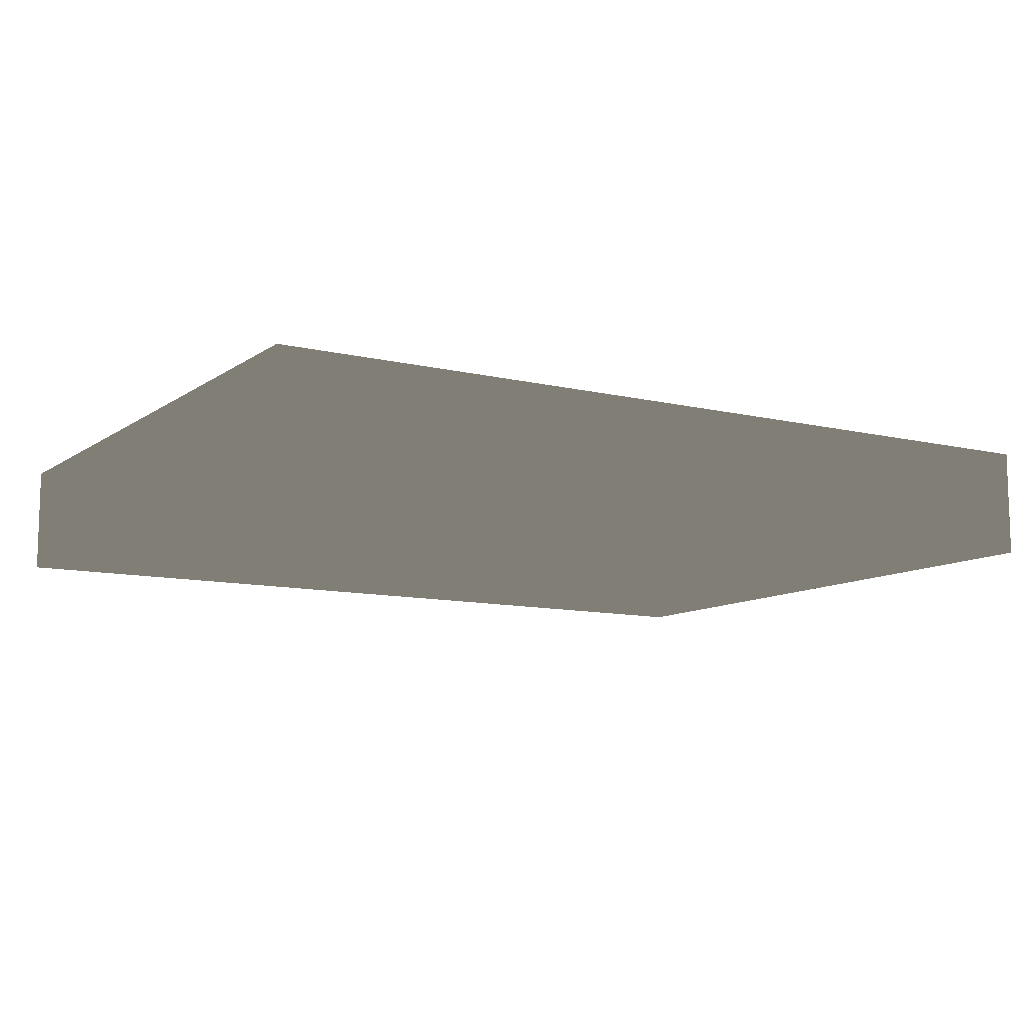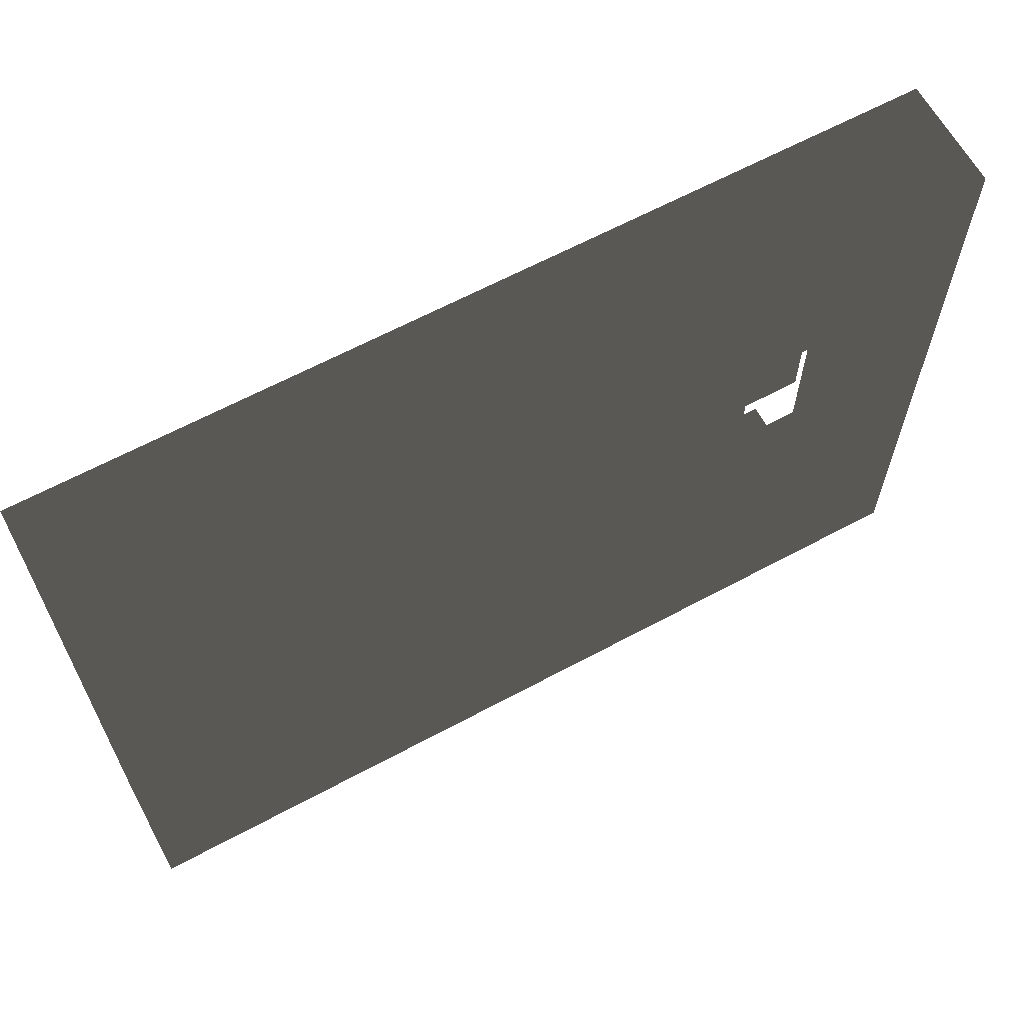
<metadata>
{"format":"obj","ext":"obj","renderer":"f3d","projection":"perspective","resolution":1024,"background":"white","views":[{"elev":-10.4,"azim":-31.3,"up":"+Z"},{"elev":63.8,"azim":151.5,"up":"+Y"}]}
</metadata>
<code>
v -64 34 0
v -63 34 0
v -63 34 1
v -64 34 1
v -63 35 0
v -64 35 0
v -64 35 1
v -63 35 1
v -62 34 0
v -62 34 1
v -62 35 0
v -62 35 1
v -61 34 0
v -61 34 1
v -61 35 0
v -61 35 1
v -60 34 0
v -60 34 1
v -60 35 0
v -60 35 1
v -59 34 0
v -59 34 1
v -59 35 0
v -59 35 1
v -58 34 0
v -58 34 1
v -58 35 0
v -58 35 1
v -57 34 0
v -57 34 1
v -57 35 0
v -57 35 1
v -56 34 0
v -56 34 1
v -56 35 0
v -56 35 1
v -55 34 0
v -55 34 1
v -55 35 0
v -55 35 1
v -54 34 0
v -54 35 0
v -54 35 1
v -54 34 1
v -55 36 1
v -55 36 0
v -54 36 0
v -54 36 1
v -55 37 1
v -55 37 0
v -54 37 0
v -54 37 1
v -55 38 1
v -55 38 0
v -54 38 0
v -54 38 1
v -64 38 0
v -63 38 0
v -63 38 1
v -64 38 1
v -63 39 0
v -64 39 0
v -64 39 1
v -63 39 1
v -62 38 0
v -62 38 1
v -62 39 0
v -62 39 1
v -61 38 0
v -61 38 1
v -61 39 0
v -61 39 1
v -60 38 0
v -60 38 1
v -60 39 0
v -60 39 1
v -59 38 0
v -59 38 1
v -59 39 0
v -59 39 1
v -58 38 0
v -58 38 1
v -58 39 0
v -58 39 1
v -57 38 0
v -57 38 1
v -57 39 0
v -57 39 1
v -56 38 0
v -56 38 1
v -56 39 0
v -56 39 1
v -55 39 0
v -55 39 1
v -54 39 0
v -54 39 1
v -55 40 1
v -55 40 0
v -54 40 0
v -54 40 1
v -55 41 1
v -55 41 0
v -54 41 0
v -54 41 1
v -64 41 0
v -63 41 0
v -63 41 1
v -64 41 1
v -63 42 0
v -64 42 0
v -64 42 1
v -63 42 1
v -62 41 0
v -62 41 1
v -62 42 0
v -62 42 1
v -61 41 0
v -61 41 1
v -61 42 0
v -61 42 1
v -60 41 0
v -60 41 1
v -60 42 0
v -60 42 1
v -59 41 0
v -59 41 1
v -59 42 0
v -59 42 1
v -58 41 0
v -58 41 1
v -58 42 0
v -58 42 1
v -57 41 0
v -57 41 1
v -57 42 0
v -57 42 1
v -56 41 0
v -56 41 1
v -56 42 0
v -56 42 1
v -55 42 0
v -55 42 1
v -54 42 0
v -54 42 1
v -55 43 1
v -55 43 0
v -54 43 0
v -54 43 1
v -55 44 1
v -55 44 0
v -54 44 0
v -54 44 1
v -55 45 1
v -55 45 0
v -54 45 0
v -54 45 1
v -64 45 0
v -63 45 0
v -63 45 1
v -64 45 1
v -63 46 0
v -64 46 0
v -64 46 1
v -63 46 1
v -62 45 0
v -62 45 1
v -62 46 0
v -62 46 1
v -61 45 0
v -61 45 1
v -61 46 0
v -61 46 1
v -60 45 0
v -60 45 1
v -60 46 0
v -60 46 1
v -59 45 0
v -59 45 1
v -59 46 0
v -59 46 1
v -58 45 0
v -58 45 1
v -58 46 0
v -58 46 1
v -57 45 0
v -57 45 1
v -57 46 0
v -57 46 1
v -56 45 0
v -56 45 1
v -56 46 0
v -56 46 1
v -55 46 0
v -55 46 1
v -54 46 0
v -54 46 1
v -63 34 2
v -64 34 2
v -64 35 2
v -63 35 2
v -62 34 2
v -62 35 2
v -61 34 2
v -61 35 2
v -60 34 2
v -60 35 2
v -59 34 2
v -59 35 2
v -58 34 2
v -58 35 2
v -57 34 2
v -57 35 2
v -56 34 2
v -56 35 2
v -55 34 2
v -55 35 2
v -54 35 2
v -54 34 2
v -55 36 2
v -54 36 2
v -55 37 2
v -54 37 2
v -55 38 2
v -54 38 2
v -63 38 2
v -64 38 2
v -64 39 2
v -63 39 2
v -62 38 2
v -62 39 2
v -61 38 2
v -61 39 2
v -60 38 2
v -60 39 2
v -59 38 2
v -59 39 2
v -58 38 2
v -58 39 2
v -57 38 2
v -57 39 2
v -56 38 2
v -56 39 2
v -55 39 2
v -54 39 2
v -55 40 2
v -54 40 2
v -55 41 2
v -54 41 2
v -63 41 2
v -64 41 2
v -64 42 2
v -63 42 2
v -62 41 2
v -62 42 2
v -61 41 2
v -61 42 2
v -60 41 2
v -60 42 2
v -59 41 2
v -59 42 2
v -58 41 2
v -58 42 2
v -57 41 2
v -57 42 2
v -56 41 2
v -56 42 2
v -55 42 2
v -54 42 2
v -55 43 2
v -54 43 2
v -55 44 2
v -54 44 2
v -55 45 2
v -54 45 2
v -63 45 2
v -64 45 2
v -64 46 2
v -63 46 2
v -62 45 2
v -62 46 2
v -61 45 2
v -61 46 2
v -60 45 2
v -60 46 2
v -59 45 2
v -59 46 2
v -58 45 2
v -58 46 2
v -57 45 2
v -57 46 2
v -56 45 2
v -56 46 2
v -55 46 2
v -54 46 2
v -70 34 0
v -70 34 1
v -70 35 1
v -70 35 0
v -69 34 0
v -69 34 1
v -69 35 0
v -68 34 0
v -68 34 1
v -68 35 0
v -67 34 0
v -67 34 1
v -67 35 0
v -66 34 0
v -66 34 1
v -66 35 0
v -67 35 1
v -66 35 1
v -65 34 0
v -65 34 1
v -65 35 0
v -65 35 1
v -70 36 1
v -70 36 0
v -69 36 0
v -68 36 0
v -69 36 1
v -68 36 1
v -67 36 0
v -67 36 1
v -70 37 1
v -70 37 0
v -69 37 0
v -69 37 1
v -68 37 1
v -68 37 0
v -67 37 0
v -67 37 1
v -66 36 0
v -66 37 0
v -66 37 1
v -66 36 1
v -70 38 1
v -70 38 0
v -69 38 0
v -69 38 1
v -67 38 1
v -67 38 0
v -66 38 0
v -66 38 1
v -65 37 0
v -65 38 0
v -65 38 1
v -65 37 1
v -70 39 1
v -70 39 0
v -69 39 0
v -69 39 1
v -66 39 1
v -66 39 0
v -65 39 0
v -65 39 1
v -70 40 1
v -70 40 0
v -69 40 0
v -69 40 1
v -66 40 1
v -66 40 0
v -65 40 0
v -65 40 1
v -70 41 1
v -70 41 0
v -69 41 0
v -69 41 1
v -66 41 1
v -66 41 0
v -65 41 0
v -65 41 1
v -70 42 1
v -70 42 0
v -69 42 0
v -69 42 1
v -66 42 1
v -66 42 0
v -65 42 0
v -65 42 1
v -70 43 1
v -70 43 0
v -69 43 0
v -69 43 1
v -67 42 0
v -67 42 1
v -67 43 1
v -67 43 0
v -66 43 0
v -66 43 1
v -70 44 1
v -70 44 0
v -69 44 0
v -69 44 1
v -68 43 0
v -68 43 1
v -68 44 1
v -68 44 0
v -67 44 0
v -66 44 0
v -66 44 1
v -67 44 1
v -70 45 1
v -70 45 0
v -69 45 0
v -68 45 0
v -67 45 0
v -67 45 1
v -70 46 1
v -70 46 0
v -69 46 0
v -69 46 1
v -68 46 0
v -68 46 1
v -67 46 0
v -67 46 1
v -66 45 0
v -66 45 1
v -66 46 0
v -66 46 1
v -65 45 0
v -65 45 1
v -65 46 0
v -65 46 1
v -70 34 2
v -70 35 2
v -69 34 2
v -69 35 2
v -68 34 2
v -68 35 2
v -67 34 2
v -67 35 2
v -66 34 2
v -66 35 2
v -65 34 2
v -65 35 2
v -70 36 2
v -69 36 2
v -68 36 2
v -67 36 2
v -70 37 2
v -69 37 2
v -68 37 2
v -67 37 2
v -66 37 2
v -66 36 2
v -70 38 2
v -69 38 2
v -67 38 2
v -66 38 2
v -65 38 2
v -65 37 2
v -70 39 2
v -69 39 2
v -66 39 2
v -65 39 2
v -70 40 2
v -69 40 2
v -66 40 2
v -65 40 2
v -70 41 2
v -69 41 2
v -66 41 2
v -65 41 2
v -70 42 2
v -69 42 2
v -66 42 2
v -65 42 2
v -70 43 2
v -69 43 2
v -67 42 2
v -67 43 2
v -66 43 2
v -70 44 2
v -69 44 2
v -68 43 2
v -68 44 2
v -67 44 2
v -66 44 2
v -70 45 2
v -69 45 2
v -68 45 2
v -67 45 2
v -70 46 2
v -69 46 2
v -68 46 2
v -67 46 2
v -66 45 2
v -66 46 2
v -65 45 2
v -65 46 2
v -66 42 1
v -66 42 0
v -66 42 2
f 1 2 3
f 1 3 4
f 5 6 7
f 5 7 8
f 1 6 5
f 1 5 2
f 2 9 10
f 2 10 3
f 11 5 8
f 11 8 12
f 2 5 11
f 2 11 9
f 9 13 14
f 9 14 10
f 15 11 12
f 15 12 16
f 9 11 15
f 9 15 13
f 13 17 18
f 13 18 14
f 19 15 16
f 19 16 20
f 13 15 19
f 13 19 17
f 17 21 22
f 17 22 18
f 23 19 20
f 23 20 24
f 17 19 23
f 17 23 21
f 21 25 26
f 21 26 22
f 27 23 24
f 27 24 28
f 21 23 27
f 21 27 25
f 25 29 30
f 25 30 26
f 31 27 28
f 31 28 32
f 25 27 31
f 25 31 29
f 29 33 34
f 29 34 30
f 35 31 32
f 35 32 36
f 29 31 35
f 29 35 33
f 33 37 38
f 33 38 34
f 39 35 36
f 39 36 40
f 33 35 39
f 33 39 37
f 41 42 43
f 41 43 44
f 37 41 44
f 37 44 38
f 37 39 42
f 37 42 41
f 39 40 45
f 39 45 46
f 42 47 48
f 42 48 43
f 39 46 47
f 39 47 42
f 46 45 49
f 46 49 50
f 47 51 52
f 47 52 48
f 46 50 51
f 46 51 47
f 50 49 53
f 50 53 54
f 51 55 56
f 51 56 52
f 50 54 55
f 50 55 51
f 57 58 59
f 57 59 60
f 61 62 63
f 61 63 64
f 57 62 61
f 57 61 58
f 58 65 66
f 58 66 59
f 67 61 64
f 67 64 68
f 58 61 67
f 58 67 65
f 65 69 70
f 65 70 66
f 71 67 68
f 71 68 72
f 65 67 71
f 65 71 69
f 69 73 74
f 69 74 70
f 75 71 72
f 75 72 76
f 69 71 75
f 69 75 73
f 73 77 78
f 73 78 74
f 79 75 76
f 79 76 80
f 73 75 79
f 73 79 77
f 77 81 82
f 77 82 78
f 83 79 80
f 83 80 84
f 77 79 83
f 77 83 81
f 81 85 86
f 81 86 82
f 87 83 84
f 87 84 88
f 81 83 87
f 81 87 85
f 85 89 90
f 85 90 86
f 91 87 88
f 91 88 92
f 85 87 91
f 85 91 89
f 89 54 53
f 89 53 90
f 93 91 92
f 93 92 94
f 89 91 93
f 89 93 54
f 55 95 96
f 55 96 56
f 54 93 95
f 54 95 55
f 93 94 97
f 93 97 98
f 95 99 100
f 95 100 96
f 93 98 99
f 93 99 95
f 98 97 101
f 98 101 102
f 99 103 104
f 99 104 100
f 98 102 103
f 98 103 99
f 105 106 107
f 105 107 108
f 109 110 111
f 109 111 112
f 105 110 109
f 105 109 106
f 106 113 114
f 106 114 107
f 115 109 112
f 115 112 116
f 106 109 115
f 106 115 113
f 113 117 118
f 113 118 114
f 119 115 116
f 119 116 120
f 113 115 119
f 113 119 117
f 117 121 122
f 117 122 118
f 123 119 120
f 123 120 124
f 117 119 123
f 117 123 121
f 121 125 126
f 121 126 122
f 127 123 124
f 127 124 128
f 121 123 127
f 121 127 125
f 125 129 130
f 125 130 126
f 131 127 128
f 131 128 132
f 125 127 131
f 125 131 129
f 129 133 134
f 129 134 130
f 135 131 132
f 135 132 136
f 129 131 135
f 129 135 133
f 133 137 138
f 133 138 134
f 139 135 136
f 139 136 140
f 133 135 139
f 133 139 137
f 137 102 101
f 137 101 138
f 141 139 140
f 141 140 142
f 137 139 141
f 137 141 102
f 103 143 144
f 103 144 104
f 102 141 143
f 102 143 103
f 141 142 145
f 141 145 146
f 143 147 148
f 143 148 144
f 141 146 147
f 141 147 143
f 146 145 149
f 146 149 150
f 147 151 152
f 147 152 148
f 146 150 151
f 146 151 147
f 150 149 153
f 150 153 154
f 151 155 156
f 151 156 152
f 150 154 155
f 150 155 151
f 157 158 159
f 157 159 160
f 161 162 163
f 161 163 164
f 157 162 161
f 157 161 158
f 158 165 166
f 158 166 159
f 167 161 164
f 167 164 168
f 158 161 167
f 158 167 165
f 165 169 170
f 165 170 166
f 171 167 168
f 171 168 172
f 165 167 171
f 165 171 169
f 169 173 174
f 169 174 170
f 175 171 172
f 175 172 176
f 169 171 175
f 169 175 173
f 173 177 178
f 173 178 174
f 179 175 176
f 179 176 180
f 173 175 179
f 173 179 177
f 177 181 182
f 177 182 178
f 183 179 180
f 183 180 184
f 177 179 183
f 177 183 181
f 181 185 186
f 181 186 182
f 187 183 184
f 187 184 188
f 181 183 187
f 181 187 185
f 185 189 190
f 185 190 186
f 191 187 188
f 191 188 192
f 185 187 191
f 185 191 189
f 189 154 153
f 189 153 190
f 193 191 192
f 193 192 194
f 189 191 193
f 189 193 154
f 155 195 196
f 155 196 156
f 195 193 194
f 195 194 196
f 154 193 195
f 154 195 155
f 4 3 197
f 4 197 198
f 8 7 199
f 8 199 200
f 198 197 200
f 198 200 199
f 3 10 201
f 3 201 197
f 12 8 200
f 12 200 202
f 197 201 202
f 197 202 200
f 10 14 203
f 10 203 201
f 16 12 202
f 16 202 204
f 201 203 204
f 201 204 202
f 14 18 205
f 14 205 203
f 20 16 204
f 20 204 206
f 203 205 206
f 203 206 204
f 18 22 207
f 18 207 205
f 24 20 206
f 24 206 208
f 205 207 208
f 205 208 206
f 22 26 209
f 22 209 207
f 28 24 208
f 28 208 210
f 207 209 210
f 207 210 208
f 26 30 211
f 26 211 209
f 32 28 210
f 32 210 212
f 209 211 212
f 209 212 210
f 30 34 213
f 30 213 211
f 36 32 212
f 36 212 214
f 211 213 214
f 211 214 212
f 34 38 215
f 34 215 213
f 40 36 214
f 40 214 216
f 213 215 216
f 213 216 214
f 44 43 217
f 44 217 218
f 38 44 218
f 38 218 215
f 215 218 217
f 215 217 216
f 40 216 219
f 40 219 45
f 43 48 220
f 43 220 217
f 216 217 220
f 216 220 219
f 45 219 221
f 45 221 49
f 48 52 222
f 48 222 220
f 219 220 222
f 219 222 221
f 49 221 223
f 49 223 53
f 52 56 224
f 52 224 222
f 221 222 224
f 221 224 223
f 60 59 225
f 60 225 226
f 64 63 227
f 64 227 228
f 226 225 228
f 226 228 227
f 59 66 229
f 59 229 225
f 68 64 228
f 68 228 230
f 225 229 230
f 225 230 228
f 66 70 231
f 66 231 229
f 72 68 230
f 72 230 232
f 229 231 232
f 229 232 230
f 70 74 233
f 70 233 231
f 76 72 232
f 76 232 234
f 231 233 234
f 231 234 232
f 74 78 235
f 74 235 233
f 80 76 234
f 80 234 236
f 233 235 236
f 233 236 234
f 78 82 237
f 78 237 235
f 84 80 236
f 84 236 238
f 235 237 238
f 235 238 236
f 82 86 239
f 82 239 237
f 88 84 238
f 88 238 240
f 237 239 240
f 237 240 238
f 86 90 241
f 86 241 239
f 92 88 240
f 92 240 242
f 239 241 242
f 239 242 240
f 90 53 223
f 90 223 241
f 94 92 242
f 94 242 243
f 241 223 243
f 241 243 242
f 56 96 244
f 56 244 224
f 223 224 244
f 223 244 243
f 94 243 245
f 94 245 97
f 96 100 246
f 96 246 244
f 243 244 246
f 243 246 245
f 97 245 247
f 97 247 101
f 100 104 248
f 100 248 246
f 245 246 248
f 245 248 247
f 108 107 249
f 108 249 250
f 112 111 251
f 112 251 252
f 250 249 252
f 250 252 251
f 107 114 253
f 107 253 249
f 116 112 252
f 116 252 254
f 249 253 254
f 249 254 252
f 114 118 255
f 114 255 253
f 120 116 254
f 120 254 256
f 253 255 256
f 253 256 254
f 118 122 257
f 118 257 255
f 124 120 256
f 124 256 258
f 255 257 258
f 255 258 256
f 122 126 259
f 122 259 257
f 128 124 258
f 128 258 260
f 257 259 260
f 257 260 258
f 126 130 261
f 126 261 259
f 132 128 260
f 132 260 262
f 259 261 262
f 259 262 260
f 130 134 263
f 130 263 261
f 136 132 262
f 136 262 264
f 261 263 264
f 261 264 262
f 134 138 265
f 134 265 263
f 140 136 264
f 140 264 266
f 263 265 266
f 263 266 264
f 138 101 247
f 138 247 265
f 142 140 266
f 142 266 267
f 265 247 267
f 265 267 266
f 104 144 268
f 104 268 248
f 247 248 268
f 247 268 267
f 142 267 269
f 142 269 145
f 144 148 270
f 144 270 268
f 267 268 270
f 267 270 269
f 145 269 271
f 145 271 149
f 148 152 272
f 148 272 270
f 269 270 272
f 269 272 271
f 149 271 273
f 149 273 153
f 152 156 274
f 152 274 272
f 271 272 274
f 271 274 273
f 160 159 275
f 160 275 276
f 164 163 277
f 164 277 278
f 276 275 278
f 276 278 277
f 159 166 279
f 159 279 275
f 168 164 278
f 168 278 280
f 275 279 280
f 275 280 278
f 166 170 281
f 166 281 279
f 172 168 280
f 172 280 282
f 279 281 282
f 279 282 280
f 170 174 283
f 170 283 281
f 176 172 282
f 176 282 284
f 281 283 284
f 281 284 282
f 174 178 285
f 174 285 283
f 180 176 284
f 180 284 286
f 283 285 286
f 283 286 284
f 178 182 287
f 178 287 285
f 184 180 286
f 184 286 288
f 285 287 288
f 285 288 286
f 182 186 289
f 182 289 287
f 188 184 288
f 188 288 290
f 287 289 290
f 287 290 288
f 186 190 291
f 186 291 289
f 192 188 290
f 192 290 292
f 289 291 292
f 289 292 290
f 190 153 273
f 190 273 291
f 194 192 292
f 194 292 293
f 291 273 293
f 291 293 292
f 156 196 294
f 156 294 274
f 196 194 293
f 196 293 294
f 273 274 294
f 273 294 293
f 295 296 297
f 295 297 298
f 295 299 300
f 295 300 296
f 295 298 301
f 295 301 299
f 299 302 303
f 299 303 300
f 299 301 304
f 299 304 302
f 302 305 306
f 302 306 303
f 302 304 307
f 302 307 305
f 305 308 309
f 305 309 306
f 310 307 311
f 310 311 312
f 305 307 310
f 305 310 308
f 308 313 314
f 308 314 309
f 315 310 312
f 315 312 316
f 308 310 315
f 308 315 313
f 313 1 4
f 313 4 314
f 6 315 316
f 6 316 7
f 313 315 6
f 313 6 1
f 298 297 317
f 298 317 318
f 298 318 319
f 298 319 301
f 320 319 321
f 320 321 322
f 301 319 320
f 301 320 304
f 307 323 324
f 307 324 311
f 304 320 323
f 304 323 307
f 318 317 325
f 318 325 326
f 319 327 328
f 319 328 321
f 318 326 327
f 318 327 319
f 320 322 329
f 320 329 330
f 331 330 329
f 331 329 332
f 320 330 331
f 320 331 323
f 333 334 335
f 333 335 336
f 323 333 336
f 323 336 324
f 323 331 334
f 323 334 333
f 326 325 337
f 326 337 338
f 327 339 340
f 327 340 328
f 326 338 339
f 326 339 327
f 331 332 341
f 331 341 342
f 343 342 341
f 343 341 344
f 331 342 343
f 331 343 334
f 345 346 347
f 345 347 348
f 334 345 348
f 334 348 335
f 334 343 346
f 334 346 345
f 338 337 349
f 338 349 350
f 339 351 352
f 339 352 340
f 338 350 351
f 338 351 339
f 343 344 353
f 343 353 354
f 343 354 355
f 343 355 346
f 346 57 60
f 346 60 347
f 62 355 356
f 62 356 63
f 346 355 62
f 346 62 57
f 350 349 357
f 350 357 358
f 351 359 360
f 351 360 352
f 350 358 359
f 350 359 351
f 354 353 361
f 354 361 362
f 355 363 364
f 355 364 356
f 354 362 363
f 354 363 355
f 358 357 365
f 358 365 366
f 359 367 368
f 359 368 360
f 358 366 367
f 358 367 359
f 362 361 369
f 362 369 370
f 363 371 372
f 363 372 364
f 362 370 371
f 362 371 363
f 366 365 373
f 366 373 374
f 367 375 376
f 367 376 368
f 366 374 375
f 366 375 367
f 370 369 377
f 370 377 378
f 379 378 377
f 379 377 380
f 370 378 379
f 370 379 371
f 371 105 108
f 371 108 372
f 110 379 380
f 110 380 111
f 371 379 110
f 371 110 105
f 374 373 381
f 374 381 382
f 375 383 384
f 375 384 376
f 374 382 383
f 374 383 375
f 385 386 387
f 385 387 388
f 493 389 390
f 493 390 492
f 385 493 492
f 385 492 386
f 385 388 389
f 385 389 493
f 382 381 391
f 382 391 392
f 383 393 394
f 383 394 384
f 382 392 393
f 382 393 383
f 395 396 397
f 395 397 398
f 395 388 387
f 395 387 396
f 395 398 399
f 395 399 388
f 389 400 401
f 389 401 390
f 400 399 402
f 400 402 401
f 388 399 400
f 388 400 389
f 392 391 403
f 392 403 404
f 392 404 405
f 392 405 393
f 393 398 397
f 393 397 394
f 393 405 406
f 393 406 398
f 399 407 408
f 399 408 402
f 398 406 407
f 398 407 399
f 404 403 409
f 404 409 410
f 411 410 409
f 411 409 412
f 404 410 411
f 404 411 405
f 413 411 412
f 413 412 414
f 405 411 413
f 405 413 406
f 415 413 414
f 415 414 416
f 406 413 415
f 406 415 407
f 407 417 418
f 407 418 408
f 419 415 416
f 419 416 420
f 407 415 419
f 407 419 417
f 417 421 422
f 417 422 418
f 423 419 420
f 423 420 424
f 417 419 423
f 417 423 421
f 421 157 160
f 421 160 422
f 162 423 424
f 162 424 163
f 421 423 162
f 421 162 157
f 296 425 426
f 296 426 297
f 296 300 427
f 296 427 425
f 425 427 428
f 425 428 426
f 300 303 429
f 300 429 427
f 427 429 430
f 427 430 428
f 303 306 431
f 303 431 429
f 429 431 432
f 429 432 430
f 306 309 433
f 306 433 431
f 312 311 432
f 312 432 434
f 431 433 434
f 431 434 432
f 309 314 435
f 309 435 433
f 316 312 434
f 316 434 436
f 433 435 436
f 433 436 434
f 314 4 198
f 314 198 435
f 7 316 436
f 7 436 199
f 435 198 199
f 435 199 436
f 297 426 437
f 297 437 317
f 426 428 438
f 426 438 437
f 322 321 438
f 322 438 439
f 428 430 439
f 428 439 438
f 311 324 440
f 311 440 432
f 430 432 440
f 430 440 439
f 317 437 441
f 317 441 325
f 321 328 442
f 321 442 438
f 437 438 442
f 437 442 441
f 322 439 443
f 322 443 329
f 332 329 443
f 332 443 444
f 439 440 444
f 439 444 443
f 336 335 445
f 336 445 446
f 324 336 446
f 324 446 440
f 440 446 445
f 440 445 444
f 325 441 447
f 325 447 337
f 328 340 448
f 328 448 442
f 441 442 448
f 441 448 447
f 332 444 449
f 332 449 341
f 344 341 449
f 344 449 450
f 444 445 450
f 444 450 449
f 348 347 451
f 348 451 452
f 335 348 452
f 335 452 445
f 445 452 451
f 445 451 450
f 337 447 453
f 337 453 349
f 340 352 454
f 340 454 448
f 447 448 454
f 447 454 453
f 344 450 455
f 344 455 353
f 450 451 456
f 450 456 455
f 347 60 226
f 347 226 451
f 63 356 456
f 63 456 227
f 451 226 227
f 451 227 456
f 349 453 457
f 349 457 357
f 352 360 458
f 352 458 454
f 453 454 458
f 453 458 457
f 353 455 459
f 353 459 361
f 356 364 460
f 356 460 456
f 455 456 460
f 455 460 459
f 357 457 461
f 357 461 365
f 360 368 462
f 360 462 458
f 457 458 462
f 457 462 461
f 361 459 463
f 361 463 369
f 364 372 464
f 364 464 460
f 459 460 464
f 459 464 463
f 365 461 465
f 365 465 373
f 368 376 466
f 368 466 462
f 461 462 466
f 461 466 465
f 369 463 467
f 369 467 377
f 380 377 467
f 380 467 468
f 463 464 468
f 463 468 467
f 372 108 250
f 372 250 464
f 111 380 468
f 111 468 251
f 464 250 251
f 464 251 468
f 373 465 469
f 373 469 381
f 376 384 470
f 376 470 466
f 465 466 470
f 465 470 469
f 386 471 472
f 386 472 387
f 492 390 473
f 492 473 494
f 386 492 494
f 386 494 471
f 471 494 473
f 471 473 472
f 381 469 474
f 381 474 391
f 384 394 475
f 384 475 470
f 469 470 475
f 469 475 474
f 396 476 477
f 396 477 397
f 396 387 472
f 396 472 476
f 476 472 478
f 476 478 477
f 390 401 479
f 390 479 473
f 401 402 478
f 401 478 479
f 472 473 479
f 472 479 478
f 391 474 480
f 391 480 403
f 474 475 481
f 474 481 480
f 394 397 477
f 394 477 475
f 475 477 482
f 475 482 481
f 402 408 483
f 402 483 478
f 477 478 483
f 477 483 482
f 403 480 484
f 403 484 409
f 412 409 484
f 412 484 485
f 480 481 485
f 480 485 484
f 414 412 485
f 414 485 486
f 481 482 486
f 481 486 485
f 416 414 486
f 416 486 487
f 482 483 487
f 482 487 486
f 408 418 488
f 408 488 483
f 420 416 487
f 420 487 489
f 483 488 489
f 483 489 487
f 418 422 490
f 418 490 488
f 424 420 489
f 424 489 491
f 488 490 491
f 488 491 489
f 422 160 276
f 422 276 490
f 163 424 491
f 163 491 277
f 490 276 277
f 490 277 491

</code>
